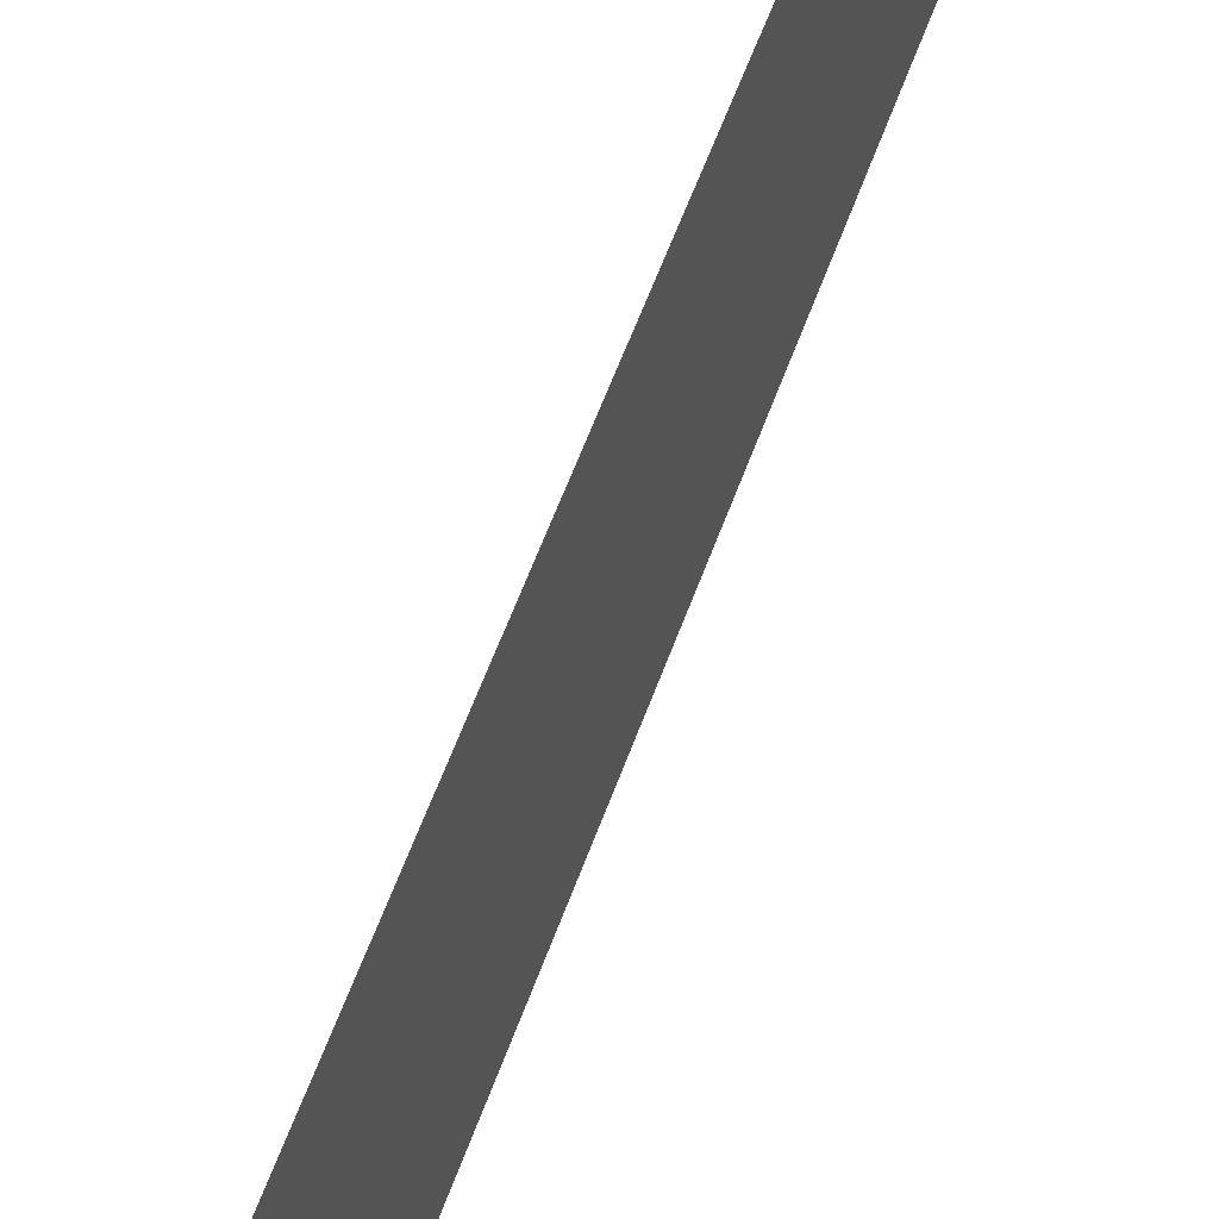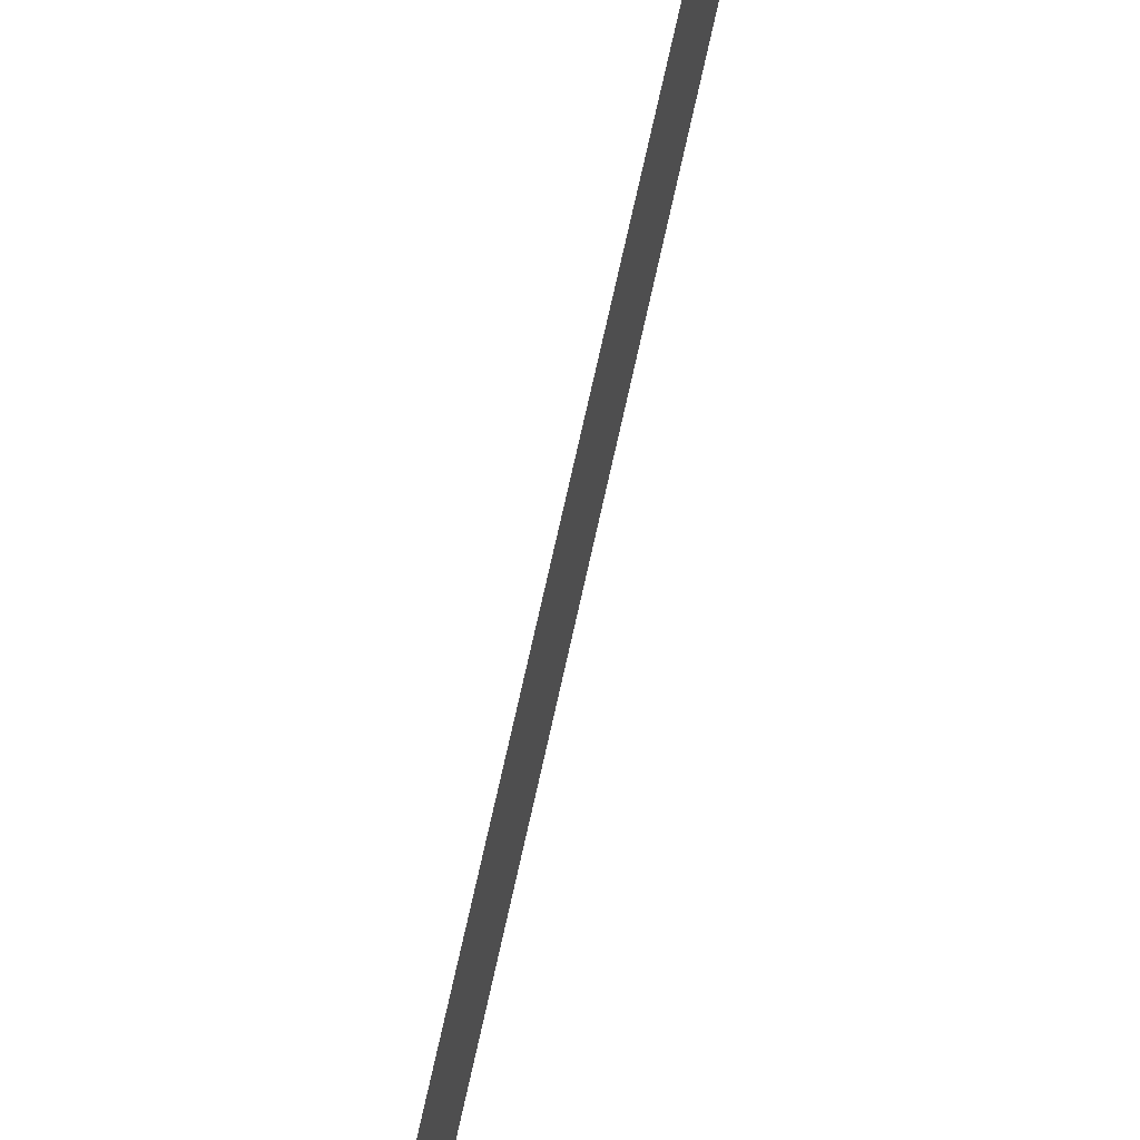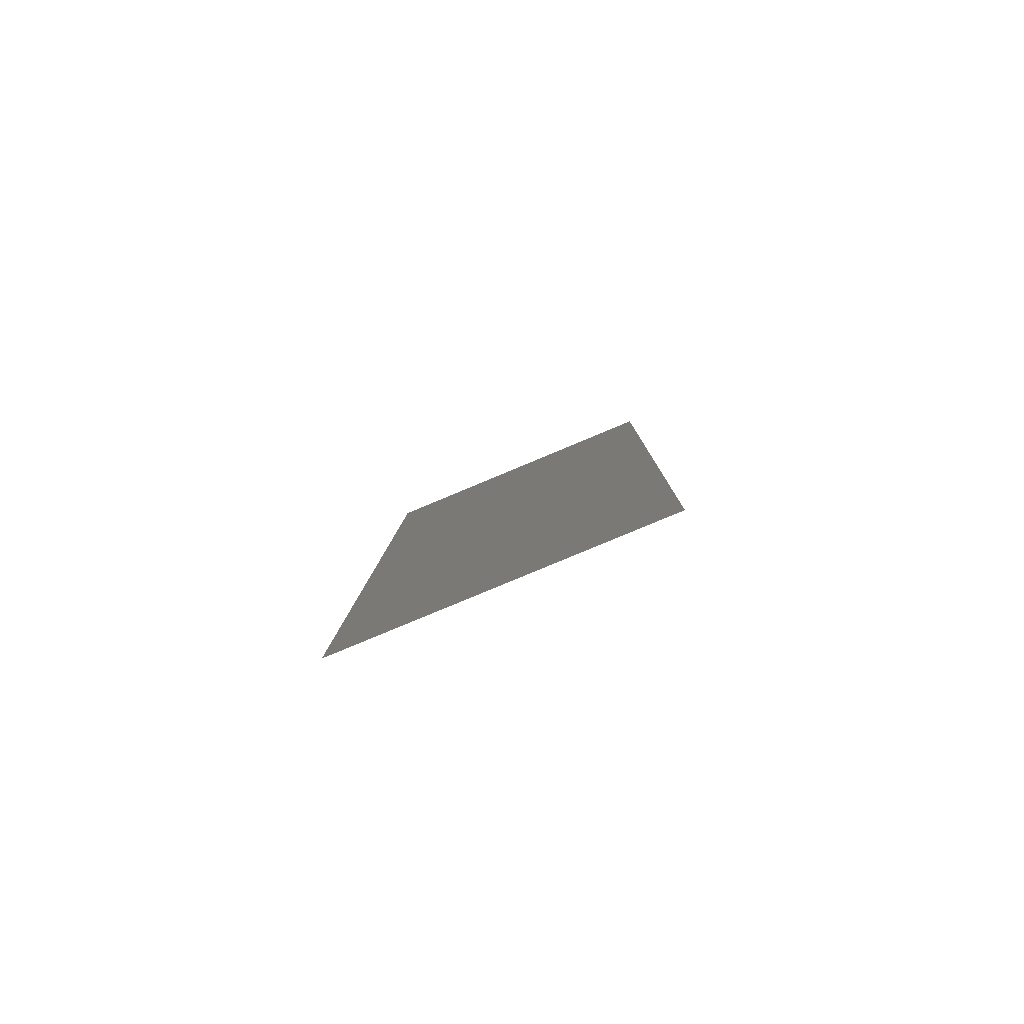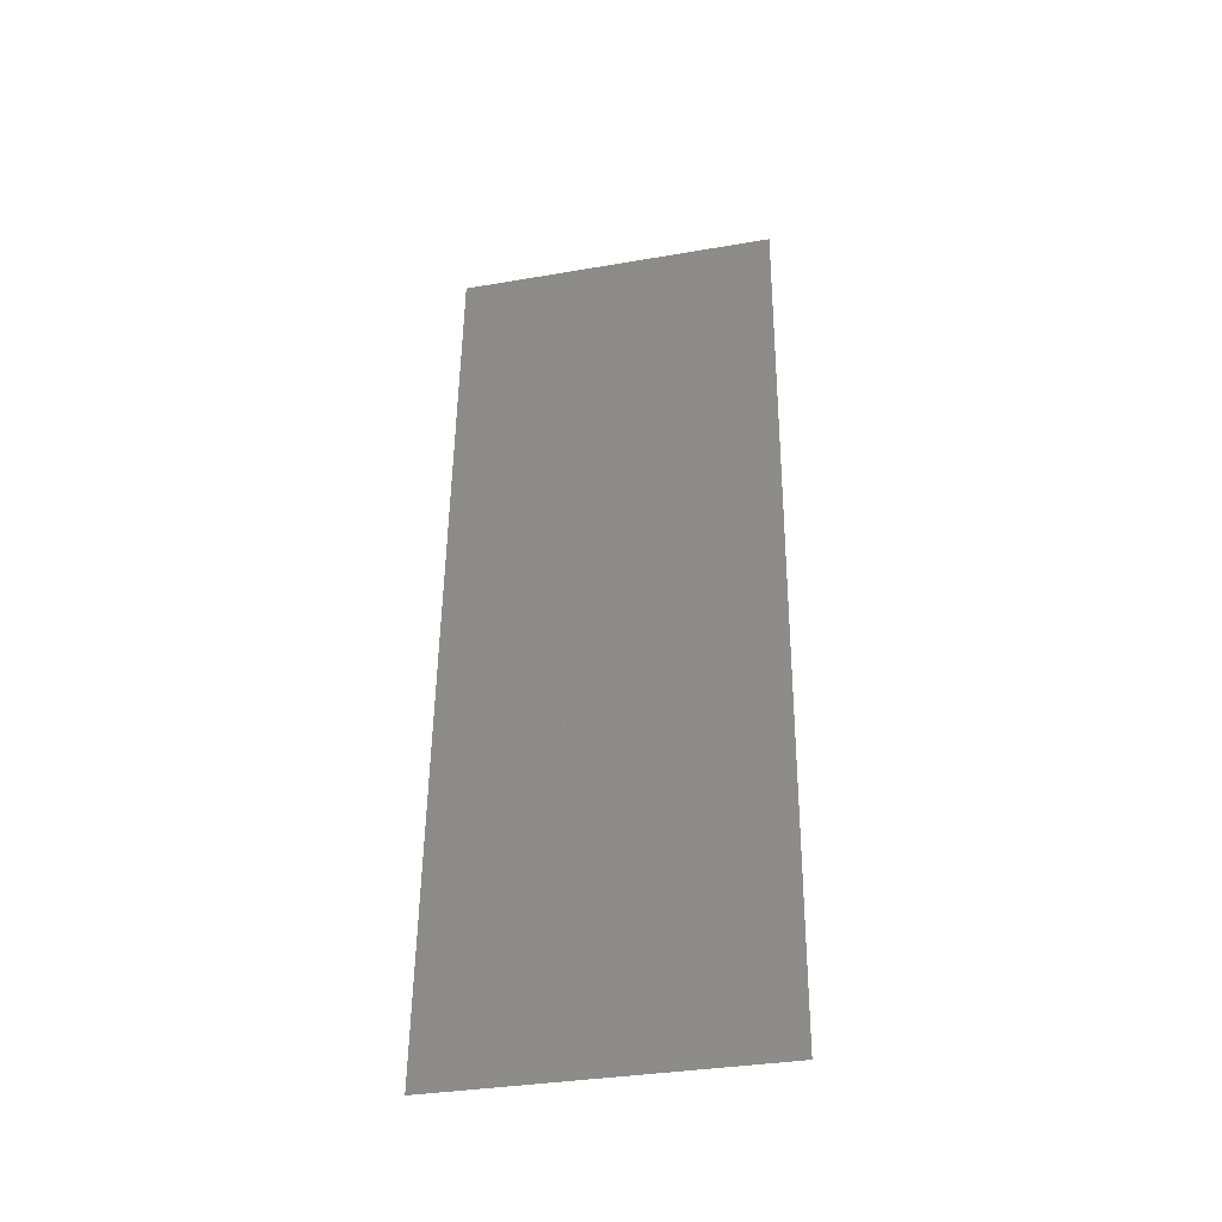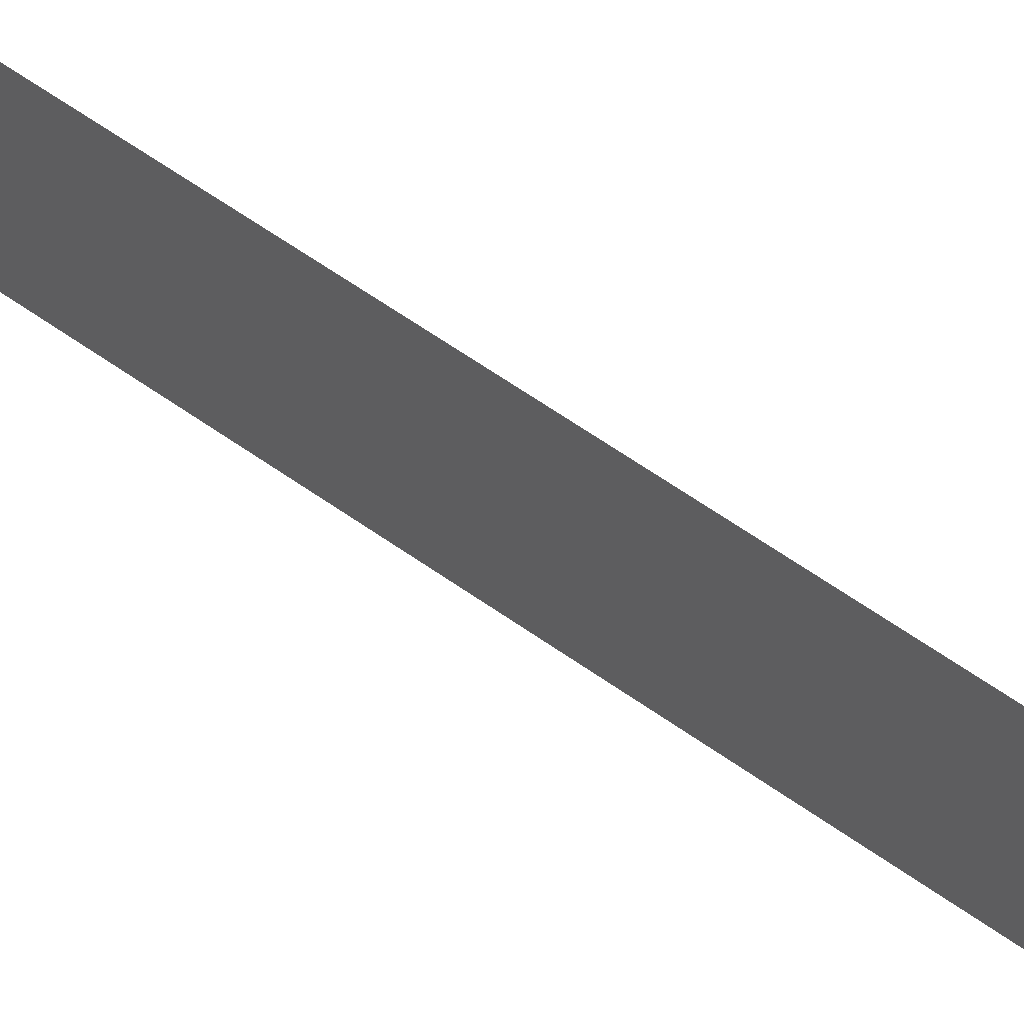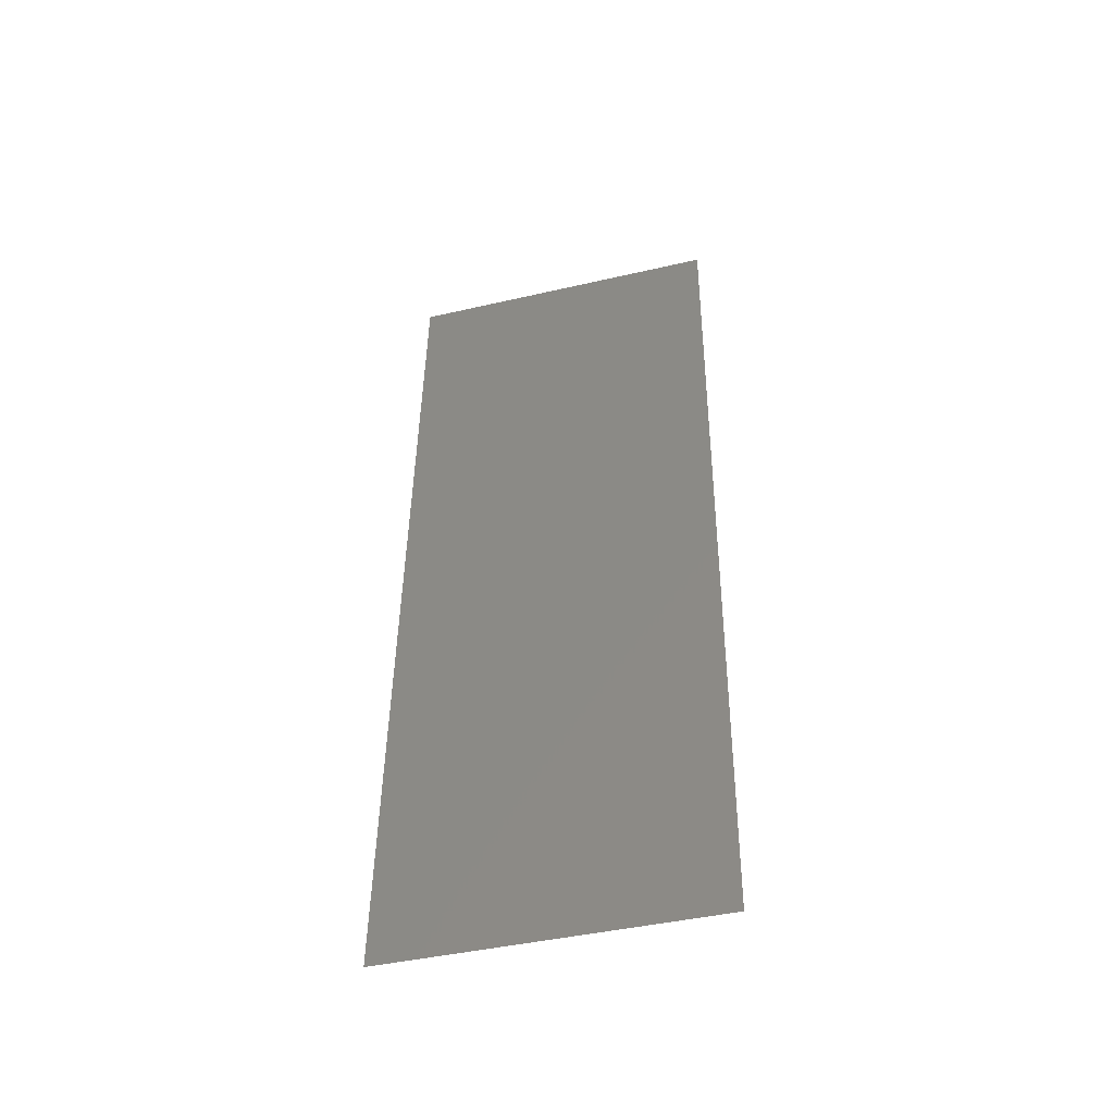
<metadata>
{"format":"stl","ext":"stl","renderer":"f3d","projection":"perspective","resolution":1024,"background":"white","views":[{"elev":60.8,"azim":-157.2,"up":"+Z"},{"elev":78.0,"azim":-164.5,"up":"+Z"},{"elev":-79.9,"azim":112.7,"up":"+Y"},{"elev":-34.6,"azim":103.0,"up":"+Y"},{"elev":70.7,"azim":126.7,"up":"+Z"},{"elev":-43.6,"azim":105.2,"up":"+Y"}]}
</metadata>
<code>
# stl→obj: 19 verts, 22 faces
v 0.005867 0.04484 0.02
v 0.005735 0.04761 0.008186
v 0.005333 0.05606 0.02
v 0.007467 0.01121 0
v 0.007598 0.008441 0.01181
v 0.008 0 0
v 0.007467 0.01121 0.02
v 0.007177 0.01729 0.01026
v 0.006933 0.02242 0.02
v 0.005867 0.04484 0
v 0.006156 0.03877 0.009653
v 0.0064 0.03363 0
v 0.006667 0.02803 0.009985
v 0.0064 0.03363 0.02
v 0.005333 0.05606 0.01
v 0.005333 0.05606 0
v 0.008 0 0.01
v 0.008 0 0.02
v 0.006933 0.02242 0
f 1 2 3
f 4 5 6
f 7 8 9
f 10 11 12
f 8 13 9
f 9 13 14
f 15 2 16
f 17 5 18
f 11 13 12
f 14 13 11
f 16 2 10
f 18 5 7
f 12 13 19
f 19 13 8
f 19 8 4
f 14 11 1
f 11 2 1
f 8 5 4
f 10 2 11
f 7 5 8
f 6 5 17
f 3 2 15

</code>
